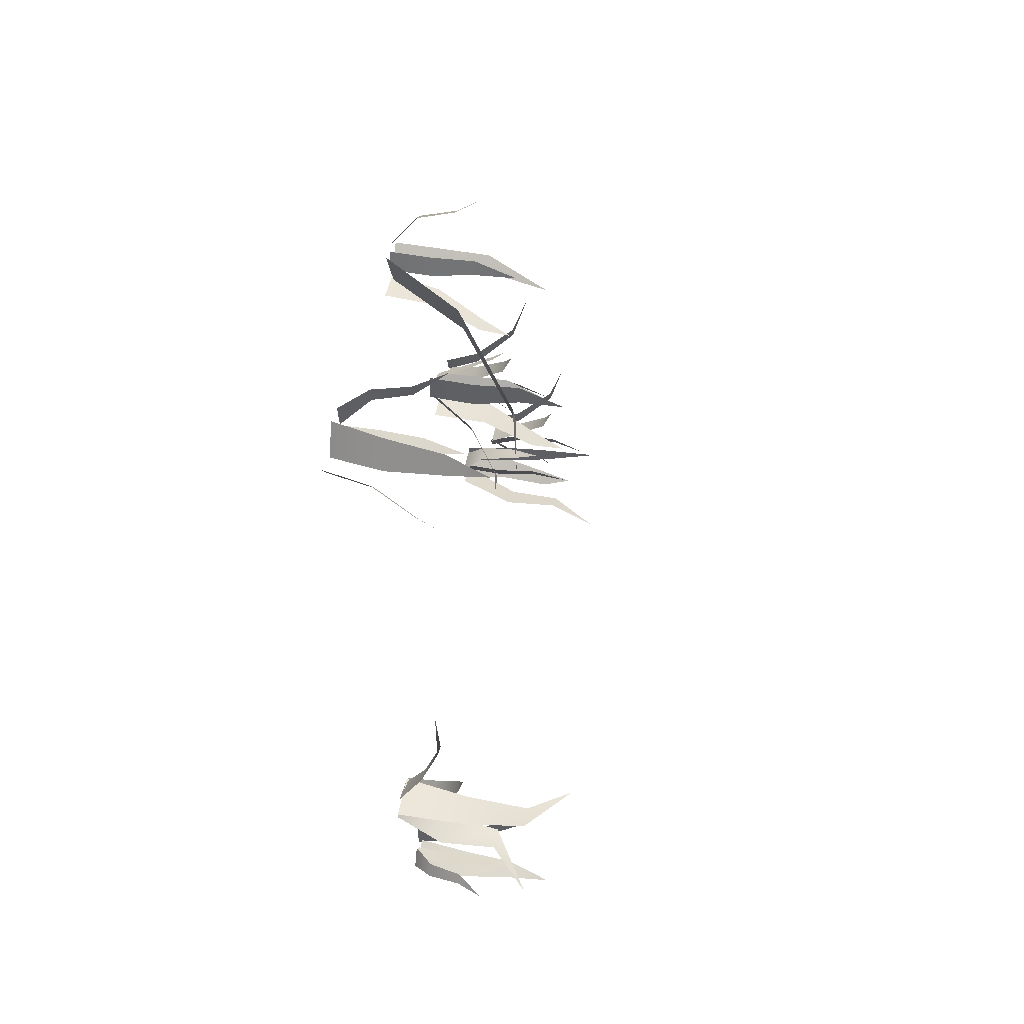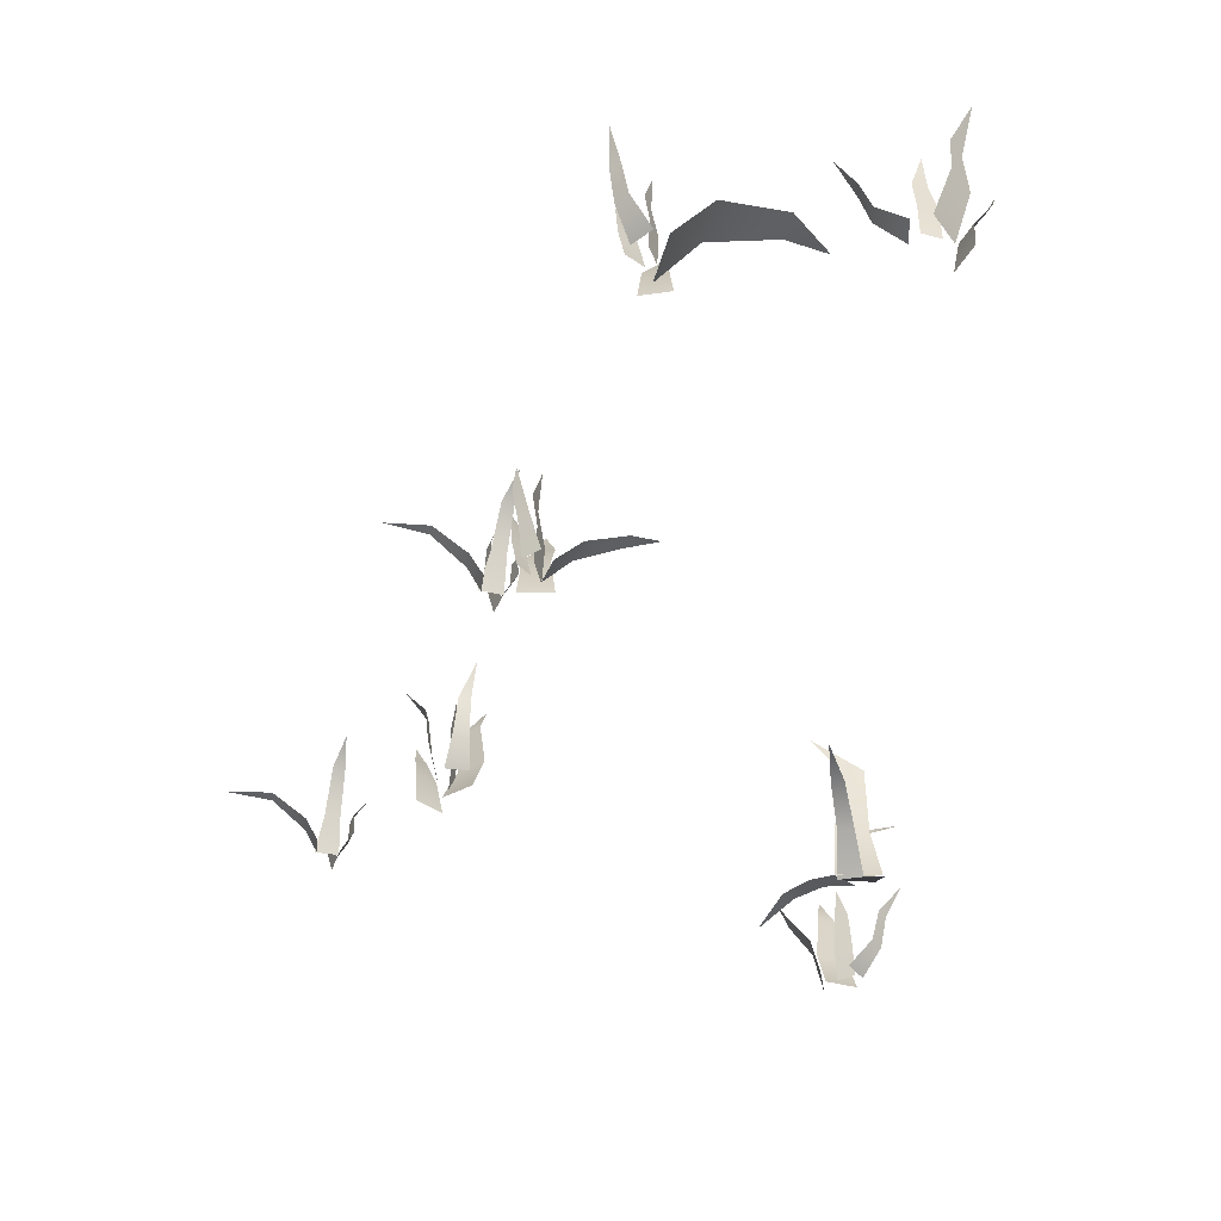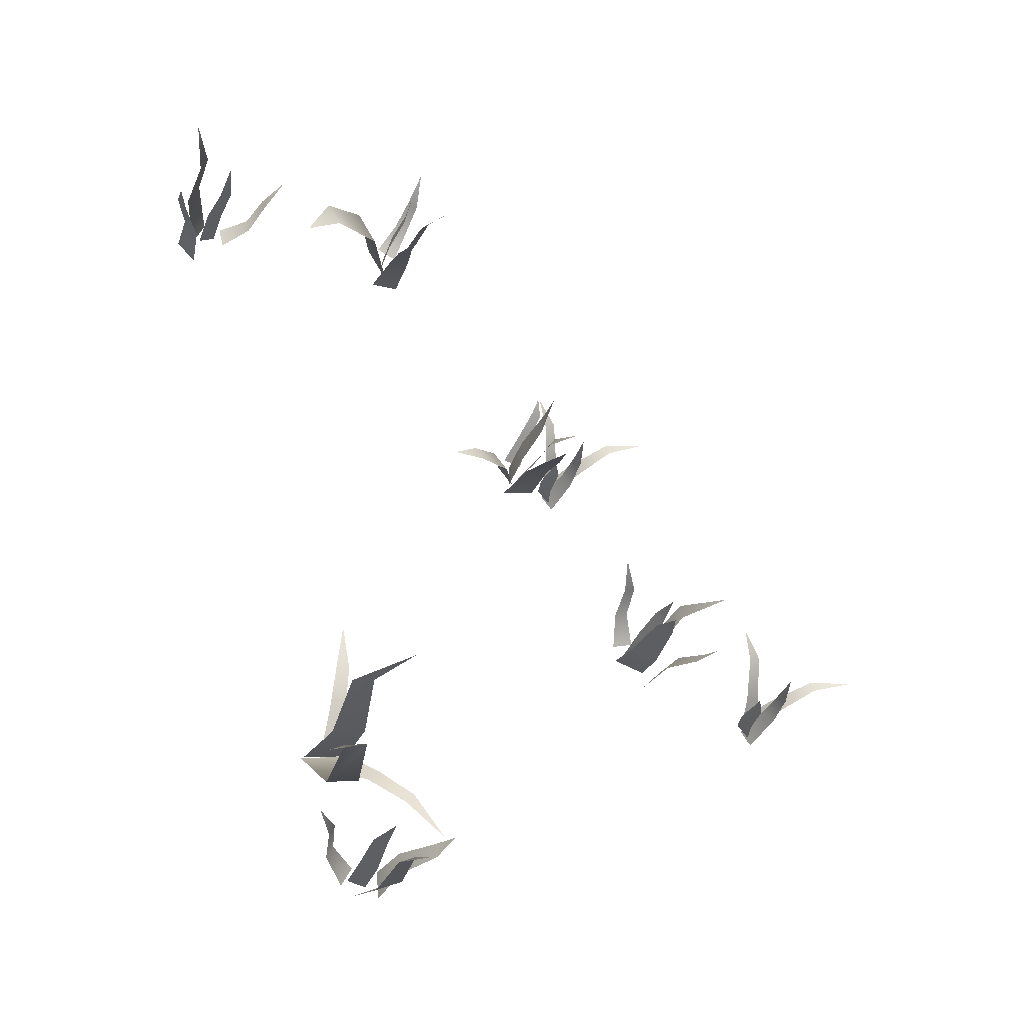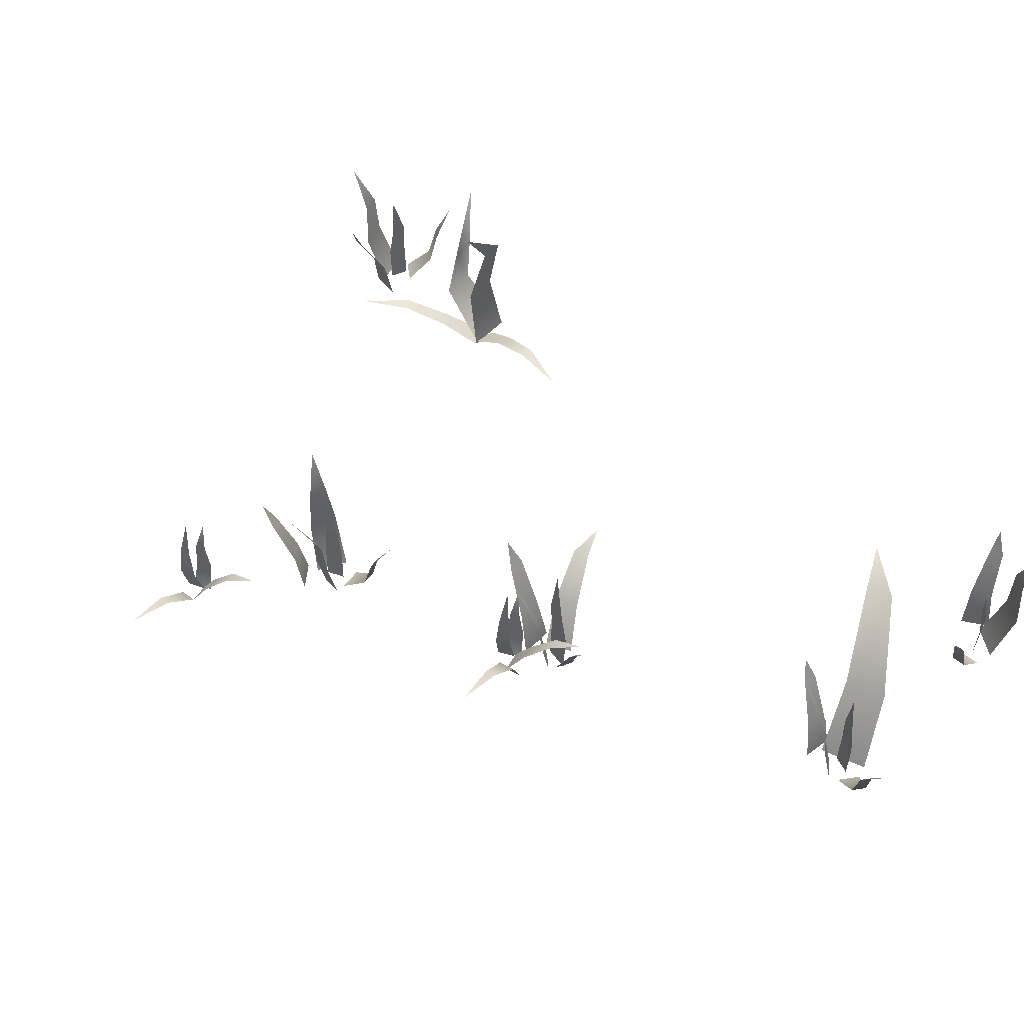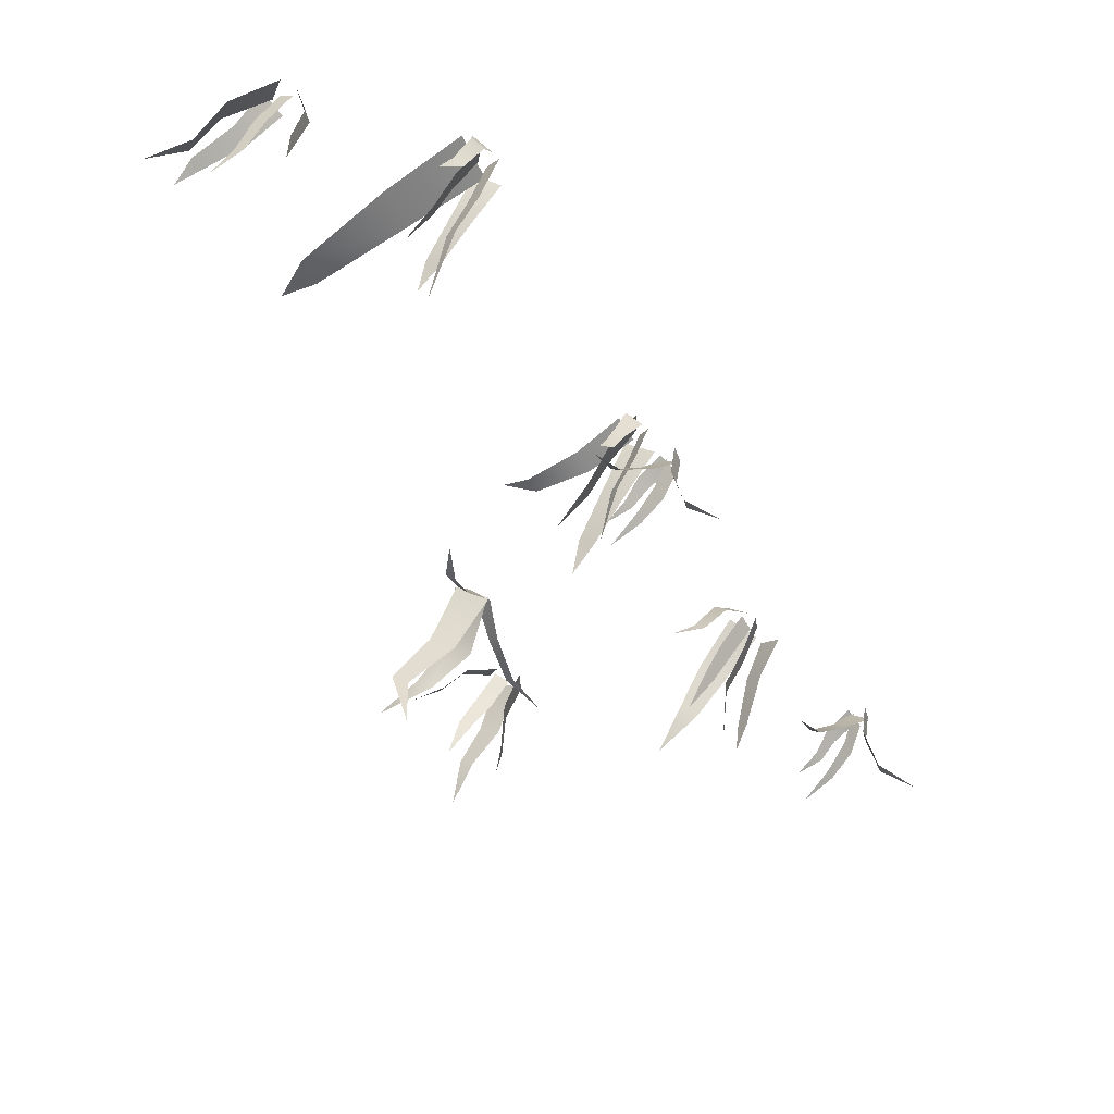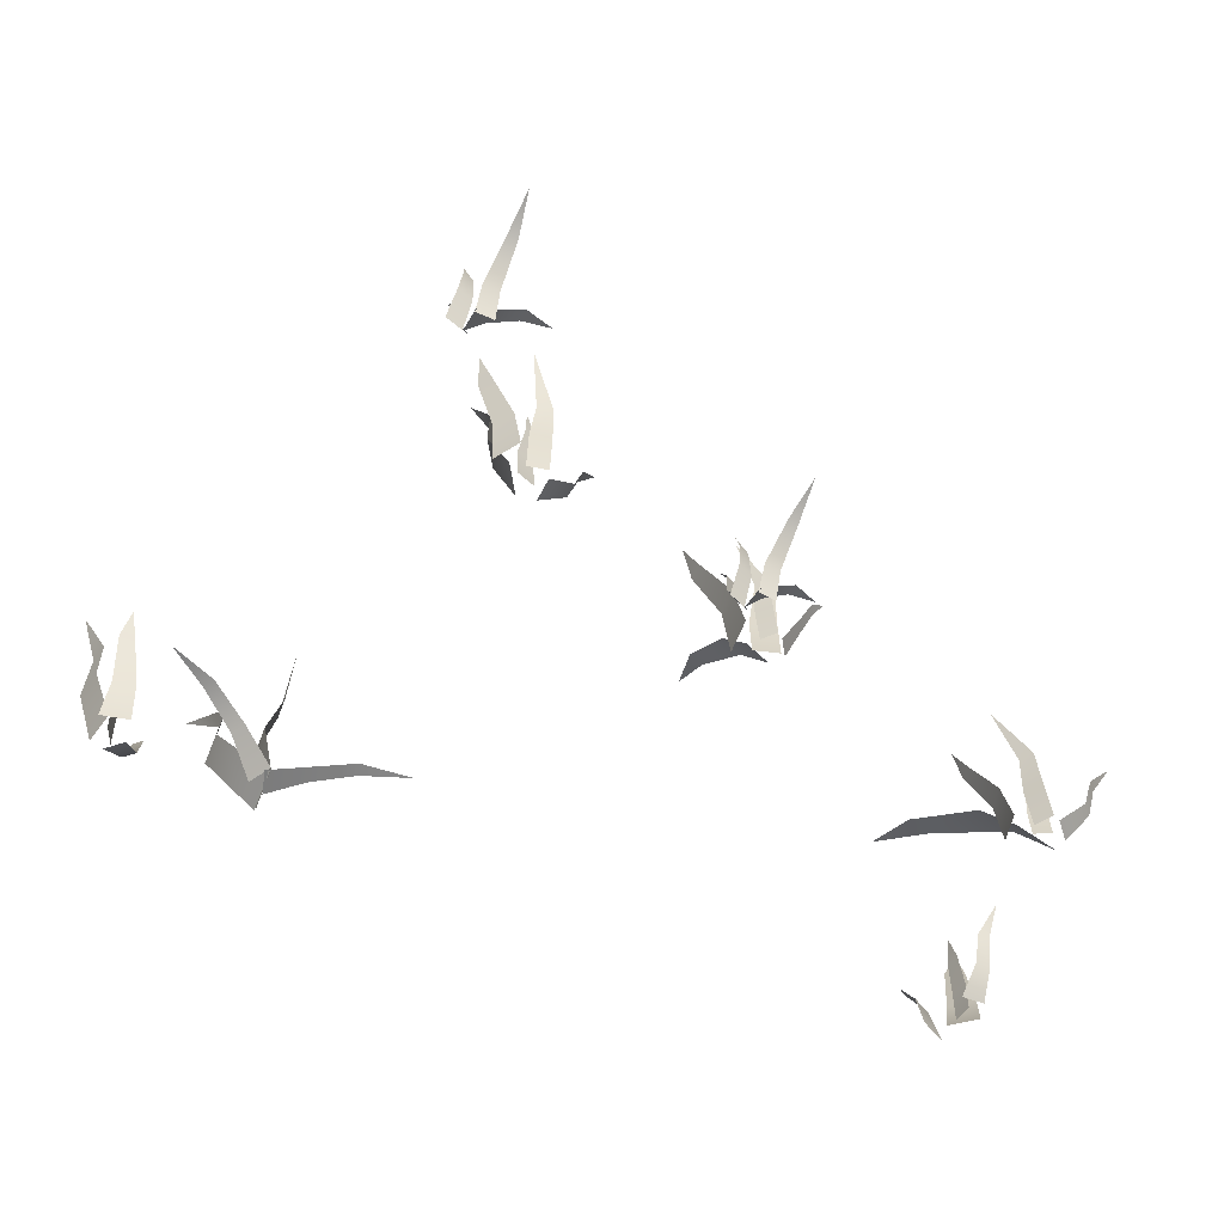
<metadata>
{"format":"obj","ext":"obj","renderer":"f3d","projection":"perspective","resolution":1024,"background":"white","views":[{"elev":41.5,"azim":101.5,"up":"+Z"},{"elev":-50.4,"azim":13.8,"up":"+Y"},{"elev":-38.9,"azim":159.5,"up":"+Z"},{"elev":52.9,"azim":-34.2,"up":"+Y"},{"elev":54.0,"azim":-148.4,"up":"+Z"},{"elev":-59.6,"azim":-96.8,"up":"+Y"}]}
</metadata>
<code>
o Plane.015
v 0.05755 -0.02287 0.9536
v 0.6074 0.5534 0.4924
v -0.0613 -0.02287 0.8055
v 0.4394 0.5083 0.6168
v 0.2018 0.2796 0.8158
v 0.09715 0.2796 0.6853
v 0.371 0.5083 0.5316
v -0.1225 -0.02135 1.008
v -0.09059 0.4777 1.298
v 0.005176 -0.02135 1.045
v -0.1398 0.3889 1.212
v -0.1225 0.1993 1.119
v -0.04132 0.1993 1.142
v -0.07508 0.3889 1.23
v -0.1625 -0.02819 0.9781
v -0.2834 0.7811 0.7378
v -0.1031 -0.02819 0.8766
v -0.2259 0.471 0.9349
v -0.2054 0.2235 0.9514
v -0.1459 0.2235 0.85
v -0.1811 0.471 0.8585
v 0.004651 -0.02705 0.7174
v -0.1464 0.8966 0.4248
v -0.2212 -0.02705 0.7743
v -0.06653 0.6819 0.4884
v -0.04412 0.3328 0.6646
v -0.2143 0.3328 0.7075
v -0.1783 0.6819 0.5165
v -1.874 -0.01291 -1.03
v -1.788 0.5471 -1.179
v -1.951 -0.01291 -1.127
v -1.833 0.3812 -1.106
v -1.816 0.1887 -1.087
v -1.885 0.1887 -1.172
v -1.878 0.3812 -1.162
v -1.977 -0.0278 -1.178
v -1.945 0.7522 -1.109
v -1.908 -0.0278 -1.075
v -2.023 0.5003 -1.105
v -2.039 0.2423 -1.126
v -1.978 0.2423 -1.036
v -1.984 0.5003 -1.046
v -2.042 -0.00969 -1.011
v -1.725 0.5248 -0.5548
v -1.896 -0.00969 -1.073
v -1.862 0.4448 -0.7201
v -1.955 0.2025 -0.9029
v -1.862 0.2025 -0.9424
v -1.788 0.4448 -0.7517
v -2.023 -0.018 -1.017
v -2.601 0.4575 -0.7826
v -1.985 -0.018 -0.8986
v -2.325 0.4097 -0.8803
v -2.111 0.186 -0.9887
v -2.077 0.186 -0.8848
v -2.303 0.4097 -0.8125
v 2.782 -0.04613 2.51
v 2.936 0.7496 2.271
v 2.643 -0.04613 2.365
v 2.922 0.5646 2.358
v 2.801 0.2639 2.45
v 2.696 0.2639 2.341
v 2.853 0.5646 2.287
v 2.433 -0.00969 2.578
v 2.109 0.5961 2.817
v 2.471 -0.00969 2.732
v 2.208 0.3891 2.69
v 2.265 0.1471 2.658
v 2.289 0.1471 2.756
v 2.227 0.3891 2.768
v 2.596 -0.0115 2.732
v 2.91 1.011 2.733
v 2.679 -0.0115 2.521
v 2.754 0.7081 2.727
v 2.738 0.3566 2.772
v 2.81 0.3566 2.586
v 2.801 0.7081 2.606
v 2.509 -0.01893 2.636
v 2.58 0.7956 2.599
v 2.62 -0.01893 2.573
v 2.506 0.5232 2.618
v 2.516 0.2544 2.644
v 2.627 0.2544 2.581
v 2.589 0.5232 2.57
v -0.04849 -0.07405 1.011
v -0.04428 0.9171 0.9016
v -0.04849 -0.07405 0.8355
v -0.07309 0.5857 1.003
v -0.03424 0.2586 1.009
v -0.03424 0.2586 0.8331
v -0.07309 0.5857 0.8706
f 5 1 3 6
f 7 2 4
f 4 5 6 7
f 12 8 10 13
f 14 9 11
f 11 12 13 14
f 19 15 17 20
f 21 16 18
f 18 19 20 21
f 26 22 24 27
f 28 23 25
f 25 26 27 28
f 33 29 31 34
f 35 30 32
f 32 33 34 35
f 40 36 38 41
f 42 37 39
f 39 40 41 42
f 47 43 45 48
f 49 44 46
f 46 47 48 49
f 54 50 52 55
f 56 51 53
f 53 54 55 56
f 61 57 59 62
f 63 58 60
f 60 61 62 63
f 68 64 66 69
f 70 65 67
f 67 68 69 70
f 75 71 73 76
f 77 72 74
f 74 75 76 77
f 82 78 80 83
f 84 79 81
f 81 82 83 84
f 89 85 87 90
f 91 86 88
f 88 89 90 91
o Plane.047
v 1.157 -0.04613 2.611
v 1.068 0.7496 2.342
v 0.9568 -0.04613 2.629
v 1.127 0.5646 2.407
v 1.122 0.2639 2.56
v 0.9717 0.2639 2.573
v 1.028 0.5646 2.415
v 0.9496 -0.01783 2.883
v 0.8521 0.9463 2.578
v 1.039 -0.01783 2.775
v 0.8831 0.5769 2.821
v 0.9041 0.282 2.844
v 0.993 0.282 2.736
v 0.9501 0.5769 2.739
v 0.9911 -0.00969 2.926
v 0.9733 0.5961 3.329
v 1.135 -0.00969 2.993
v 0.9367 0.3891 3.172
v 0.9474 0.1471 3.108
v 1.039 0.1471 3.15
v 1.009 0.3891 3.206
v 1.214 -0.01388 2.95
v 1.967 0.9753 1.988
v 1.054 -0.01388 2.669
v 1.813 0.9187 2.352
v 1.452 0.4994 2.787
v 1.311 0.4994 2.54
v 1.72 0.9187 2.191
v 1.084 -0.01893 2.903
v 1.1 0.7956 2.825
v 1.104 -0.01893 2.777
v 1.067 0.5232 2.895
v 1.095 0.2544 2.903
v 1.115 0.2544 2.777
v 1.082 0.5232 2.8
v -0.2741 -0.01291 0.7942
v -0.2019 0.5471 0.6381
v -0.36 -0.01291 0.7049
v -0.2405 0.3812 0.7146
v -0.2219 0.1887 0.7328
v -0.2976 0.1887 0.6543
v -0.29 0.3812 0.6633
v -0.3897 -0.0278 0.6568
v -0.3516 0.7521 0.7225
v -0.3117 -0.0278 0.753
v -0.4299 0.5003 0.7332
v -0.4469 0.2423 0.7135
v -0.3782 0.2423 0.7982
v -0.385 0.5003 0.7885
v -0.4398 -0.009691 0.8289
v -0.08315 0.5248 1.254
v -0.3003 -0.009691 0.7537
v -0.2342 0.4448 1.102
v -0.3432 0.2025 0.9284
v -0.2545 0.2025 0.8806
v -0.1635 0.4448 1.064
v -0.4218 -0.018 0.8214
v -0.9769 0.4575 1.107
v -0.3731 -0.018 0.9354
v -0.7103 0.4097 0.9847
v -0.5064 0.186 0.8572
v -0.4635 0.186 0.9576
v -0.6823 0.4097 1.05
v 1.117 -0.01893 -2.964
v 1.039 0.7956 -2.981
v 0.9916 -0.01893 -2.986
v 1.108 0.5232 -2.948
v 1.117 0.2544 -2.975
v 0.9916 0.2544 -2.997
v 1.014 0.5232 -2.964
v 1.111 -0.0115 -3.094
v 0.8706 1.011 -3.295
v 0.9136 -0.0115 -2.984
v 0.987 0.7081 -3.191
v 1.028 0.3566 -3.215
v 0.8538 0.3566 -3.118
v 0.8733 0.7081 -3.127
v 1.093 -0.009691 -2.871
v 1.495 0.5961 -2.848
v 1.162 -0.009691 -3.014
v 1.338 0.3891 -2.813
v 1.274 0.1471 -2.825
v 1.317 0.1471 -2.916
v 1.373 0.3891 -2.886
v 0.8901 -0.04613 -3.041
v 0.6199 0.7496 -2.955
v 0.9053 -0.04613 -2.841
v 0.6855 0.5646 -3.014
v 0.8382 0.2639 -3.007
v 0.8496 0.2639 -2.856
v 0.6929 0.5646 -2.915
v 1.171 -0.05277 -2.014
v 1.315 0.232 -1.096
v 1.348 -0.06139 -2.018
v 1.261 0.2549 -1.447
v 1.236 0.1247 -1.754
v 1.348 0.1193 -1.756
v 1.35 0.2506 -1.45
v 1.278 -0.03991 -2.108
v 0.5284 0.2493 -2.652
v 1.158 -0.03991 -1.977
v 0.8194 0.2703 -2.449
v 1.052 0.1398 -2.249
v 0.9759 0.1398 -2.166
v 0.7585 0.2703 -2.382
v 1.183 -0.04605 -1.983
v 1.557 0.9577 -2.618
v 1.484 -0.04605 -2.064
v 1.229 0.6821 -2.333
v 1.152 0.2638 -2.352
v 1.379 0.2638 -2.413
v 1.377 0.6821 -2.373
v 1.469 -0.04605 -2.052
v 1.081 1.233 -1.941
v 1.167 -0.04605 -1.976
v 1.419 0.9248 -2.023
v 1.404 0.435 -2.123
v 1.176 0.435 -2.066
v 1.27 0.9248 -1.985
v -0.977 -0.03058 -0.5752
v -1.021 0.784 -0.6415
v -1.052 -0.03058 -0.6785
v -0.995 0.5116 -0.5695
v -0.9696 0.2428 -0.5827
v -1.045 0.2428 -0.686
v -1.052 0.5116 -0.6473
v -0.8911 -0.02315 -0.6722
v -0.9243 0.9993 -0.9843
v -1.109 -0.02315 -0.7314
v -0.9132 0.6964 -0.8283
v -0.8669 0.345 -0.8172
v -1.059 0.345 -0.8693
v -1.039 0.6964 -0.8624
v -1.026 -0.02134 -0.4931
v -0.7546 0.5845 -0.1963
v -0.8778 -0.02134 -0.5477
v -0.8911 0.3775 -0.2809
v -0.9292 0.1354 -0.3341
v -0.8346 0.1354 -0.3688
v -0.8158 0.3775 -0.3086
v -1.086 -0.02948 -0.494
v -1.371 0.9347 -0.6405
v -1.1 -0.02948 -0.6335
v -1.177 0.5652 -0.4911
v -1.146 0.2703 -0.4895
v -1.16 0.2703 -0.629
v -1.188 0.5652 -0.5961
v -1.132 -0.05778 -0.833
v -1.386 0.7379 -0.96
v -1.261 -0.05778 -0.6786
v -1.298 0.553 -0.9563
v -1.193 0.2522 -0.845
v -1.29 0.2522 -0.7286
v -1.361 0.553 -0.88
f 96 92 94 97
f 98 93 95
f 95 96 97 98
f 103 99 101 104
f 105 100 102
f 102 103 104 105
f 110 106 108 111
f 112 107 109
f 109 110 111 112
f 117 113 115 118
f 119 114 116
f 116 117 118 119
f 124 120 122 125
f 126 121 123
f 123 124 125 126
f 131 127 129 132
f 133 128 130
f 130 131 132 133
f 138 134 136 139
f 140 135 137
f 137 138 139 140
f 145 141 143 146
f 147 142 144
f 144 145 146 147
f 152 148 150 153
f 154 149 151
f 151 152 153 154
f 159 155 157 160
f 161 156 158
f 158 159 160 161
f 166 162 164 167
f 168 163 165
f 165 166 167 168
f 173 169 171 174
f 175 170 172
f 172 173 174 175
f 180 176 178 181
f 182 177 179
f 179 180 181 182
f 187 183 185 188
f 189 184 186
f 186 187 188 189
f 194 190 192 195
f 196 191 193
f 193 194 195 196
f 201 197 199 202
f 203 198 200
f 200 201 202 203
f 208 204 206 209
f 210 205 207
f 207 208 209 210
f 215 211 213 216
f 217 212 214
f 214 215 216 217
f 222 218 220 223
f 224 219 221
f 221 222 223 224
f 229 225 227 230
f 231 226 228
f 228 229 230 231
f 236 232 234 237
f 238 233 235
f 235 236 237 238
f 243 239 241 244
f 245 240 242
f 242 243 244 245

</code>
